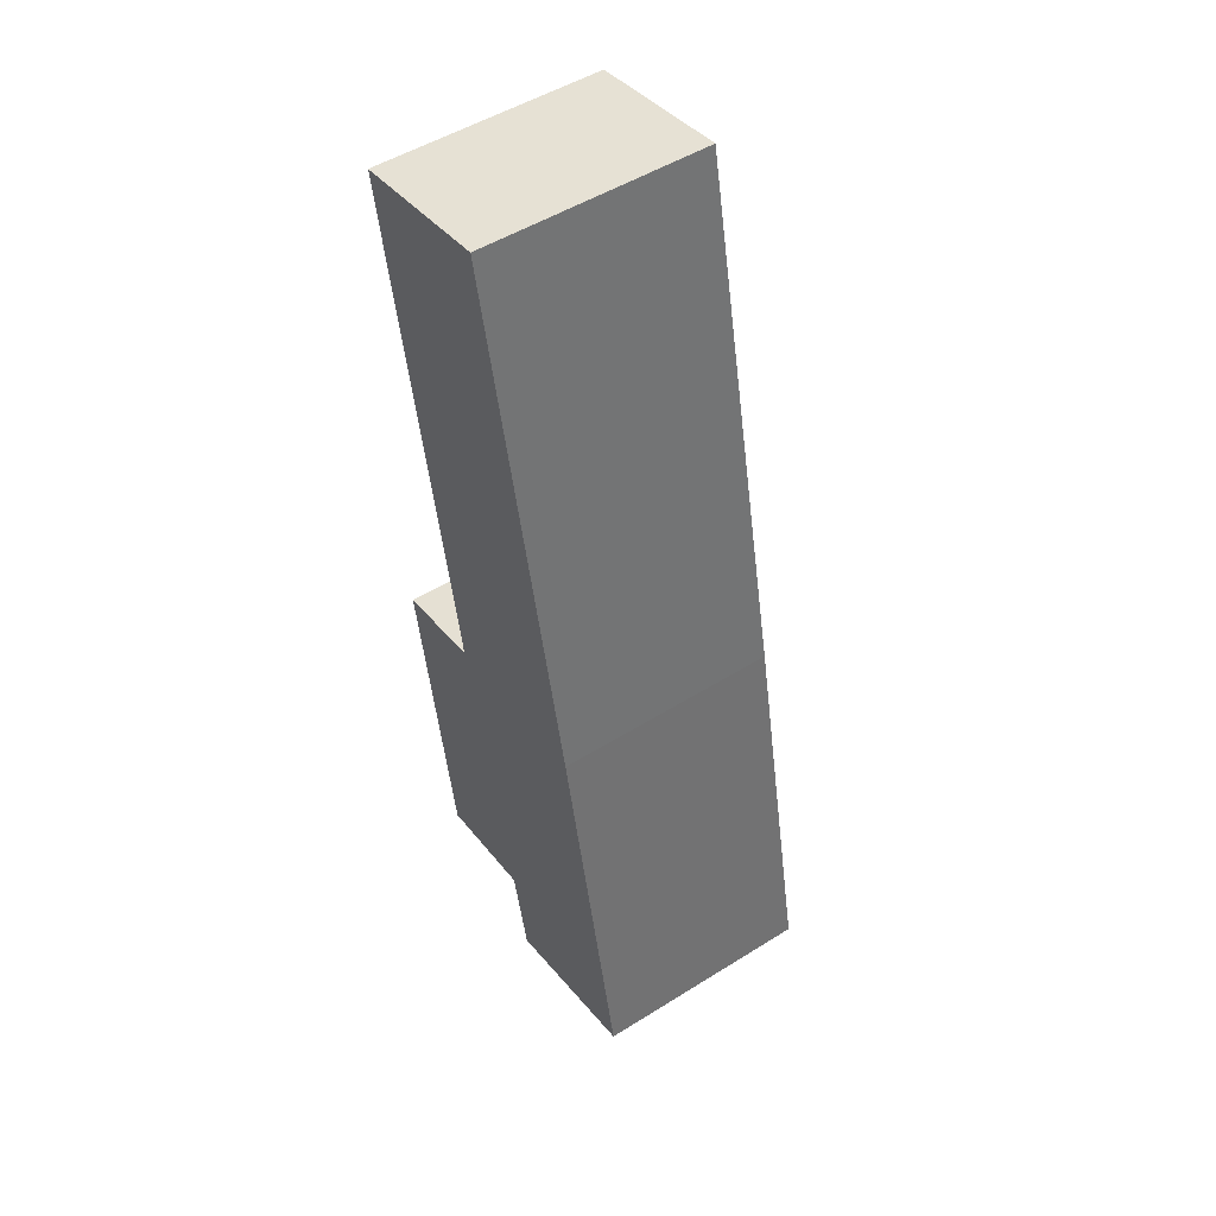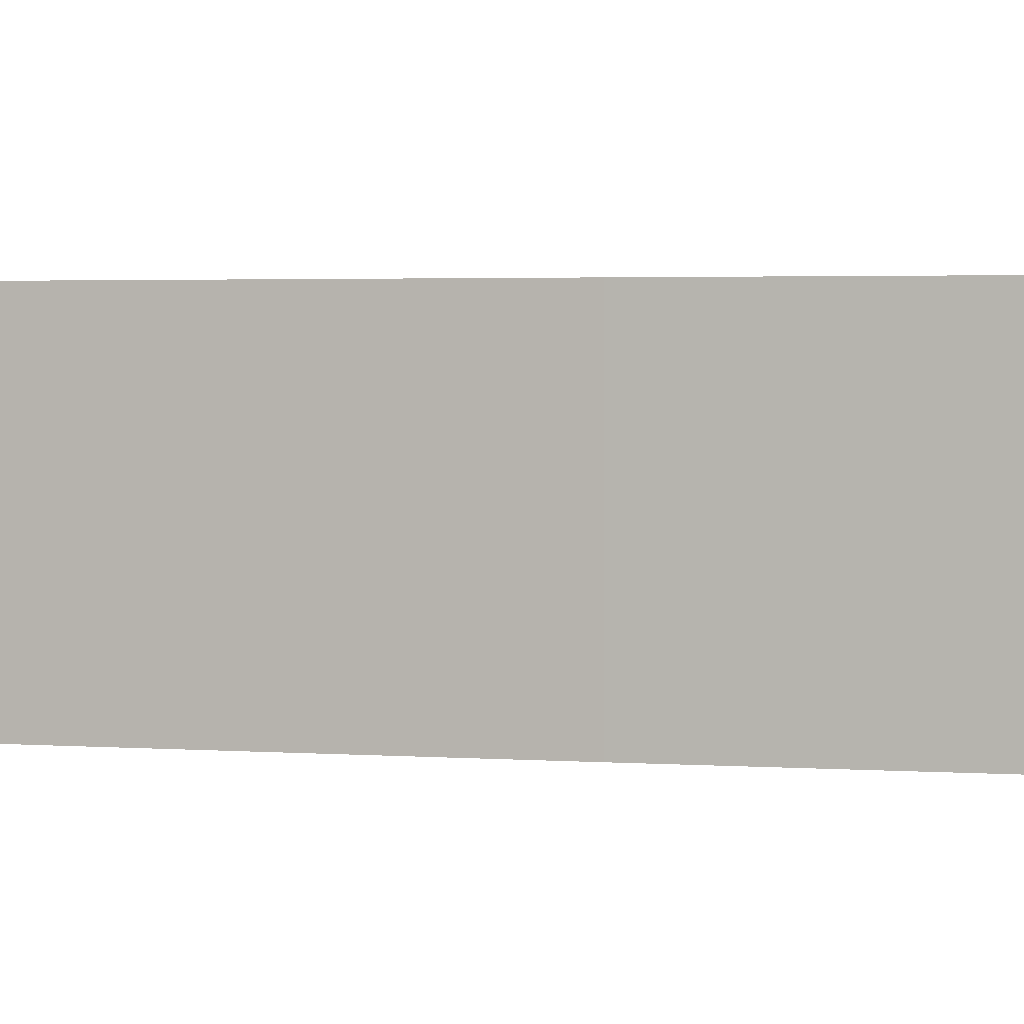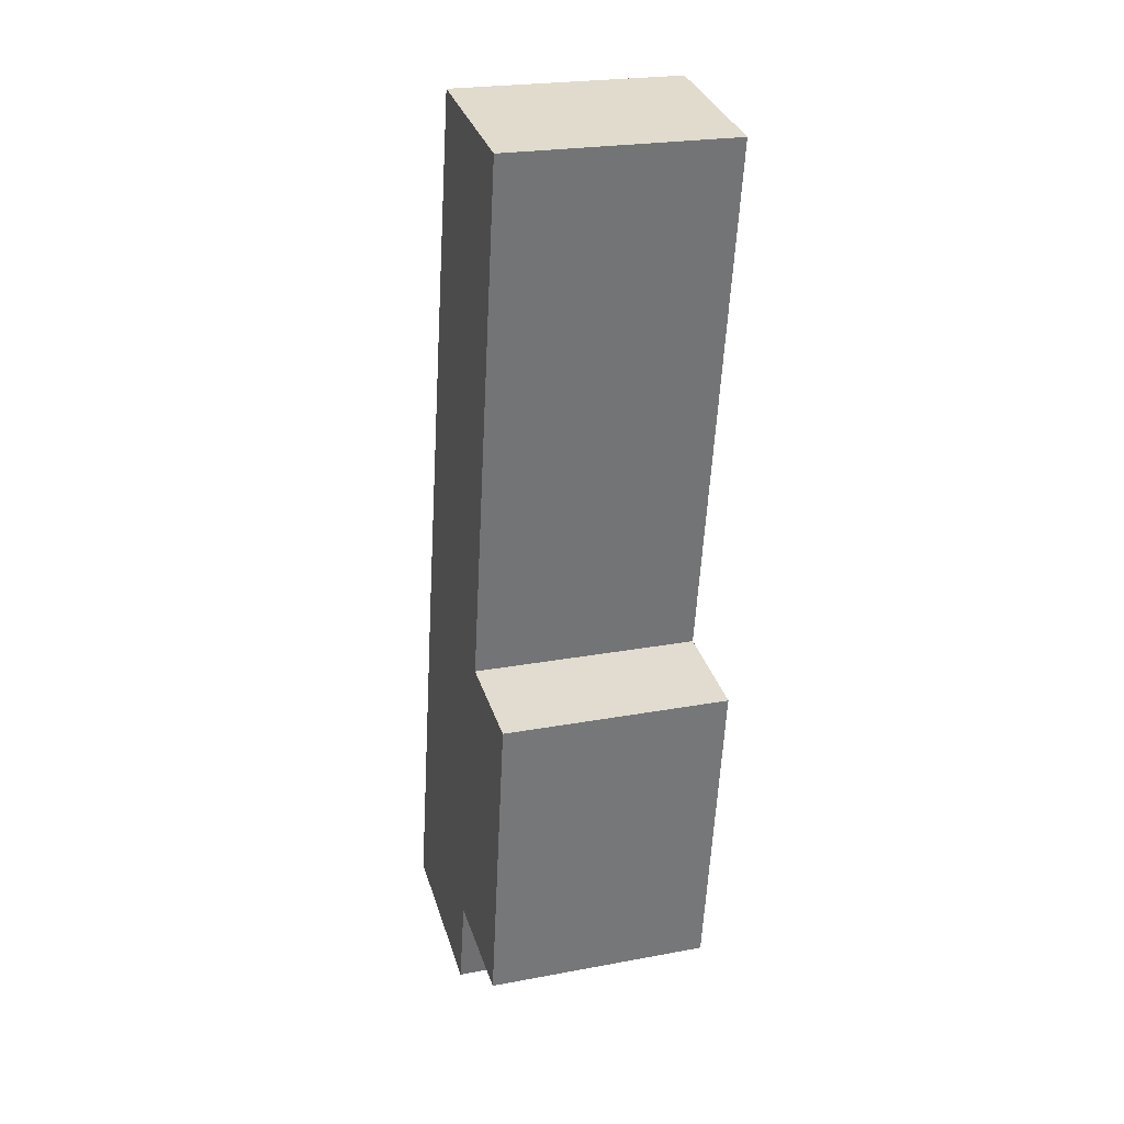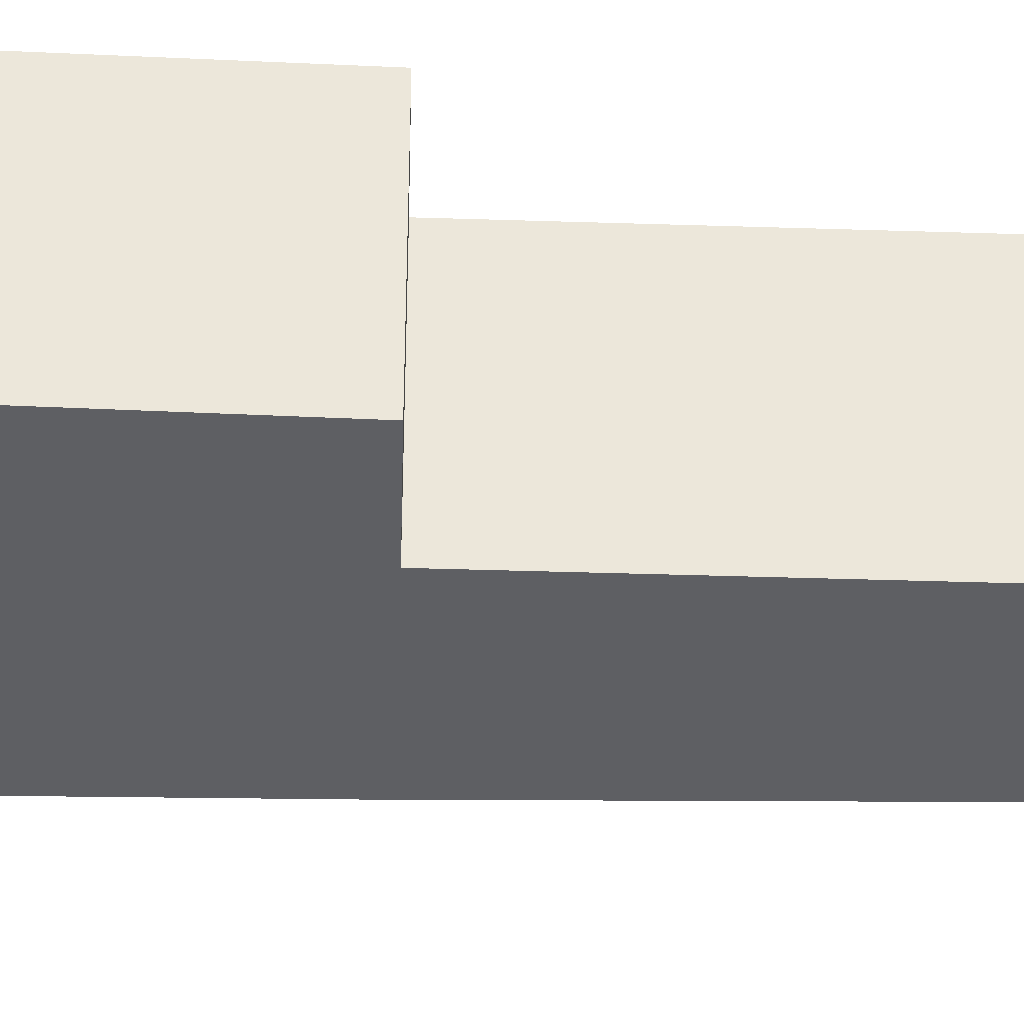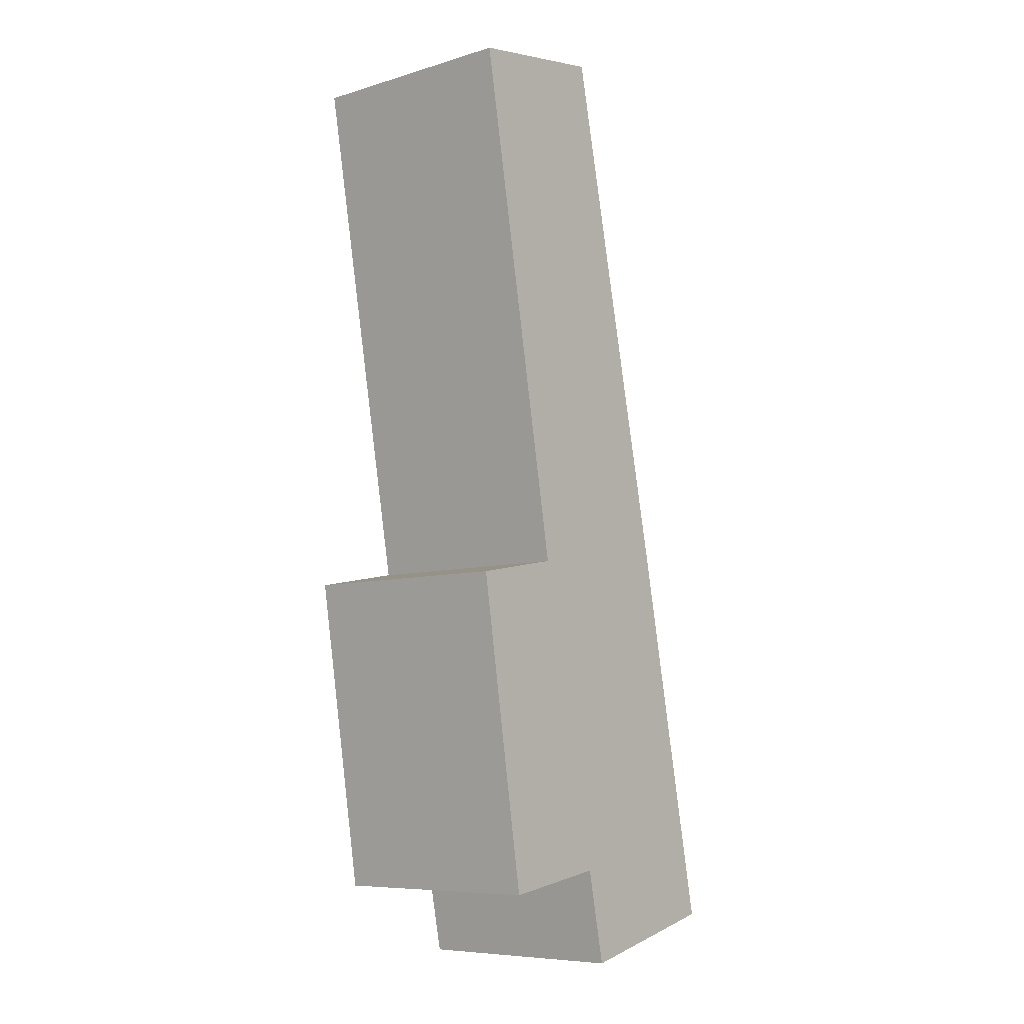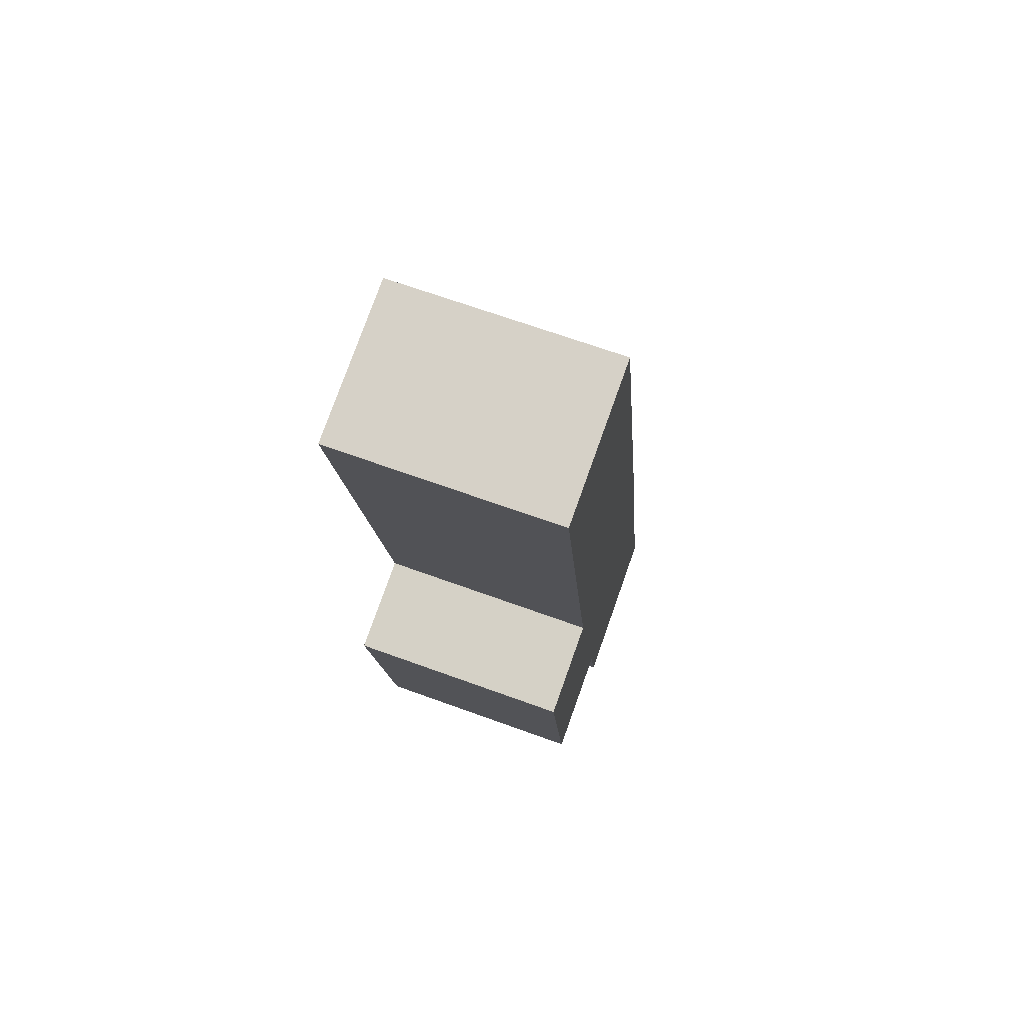
<metadata>
{"format":"obj","ext":"obj","renderer":"f3d","projection":"perspective","resolution":1024,"background":"white","views":[{"elev":50.8,"azim":55.7,"up":"+Z"},{"elev":2.2,"azim":95.2,"up":"+Y"},{"elev":23.5,"azim":-107.4,"up":"+Z"},{"elev":-41.1,"azim":-102.4,"up":"+Y"},{"elev":-7.8,"azim":-50.2,"up":"+Z"},{"elev":67.8,"azim":-70.0,"up":"+Z"}]}
</metadata>
<code>
v  2.242 3.178 7.99
v  1.377 3.178 0.259
v  0.055 3.178 7.621
v  3.838 3.178 0.499
v  0.719 3.178 -4.456
v  0 3.178 1.946e-16
v  2.335 3.178 -4.19
v  4.944 3.178 -4.971
v  2.611 3.178 -5.532
v  4.23 3.178 -5.143
v  0.055 -4.667e-16 7.621
v  2.242 -4.892e-16 7.99
v  0 0 0
v  1.377 -1.586e-17 0.259
v  3.838 -3.055e-17 0.499
v  4.944 3.044e-16 -4.971
v  2.611 3.387e-16 -5.532
v  4.23 3.149e-16 -5.143
v  2.335 2.566e-16 -4.19
v  0.719 2.729e-16 -4.456
g defaultobject
f 1 2 3
f 2 1 4
f 2 5 6
f 5 2 4
f 5 4 7
f 7 4 8
f 7 8 9
f 9 8 10
f 11 1 3
f 1 11 12
f 13 2 6
f 2 13 14
f 12 4 1
f 4 12 15
f 4 15 8
f 8 15 16
f 16 10 8
f 10 16 9
f 9 16 17
f 17 16 18
f 19 5 7
f 5 19 20
f 17 7 9
f 7 17 19
f 20 6 5
f 6 20 13
f 14 3 2
f 3 14 11
f 15 18 16
f 18 15 12
f 18 12 17
f 17 12 11
f 17 11 19
f 19 11 14
f 14 20 19
f 20 14 13

</code>
